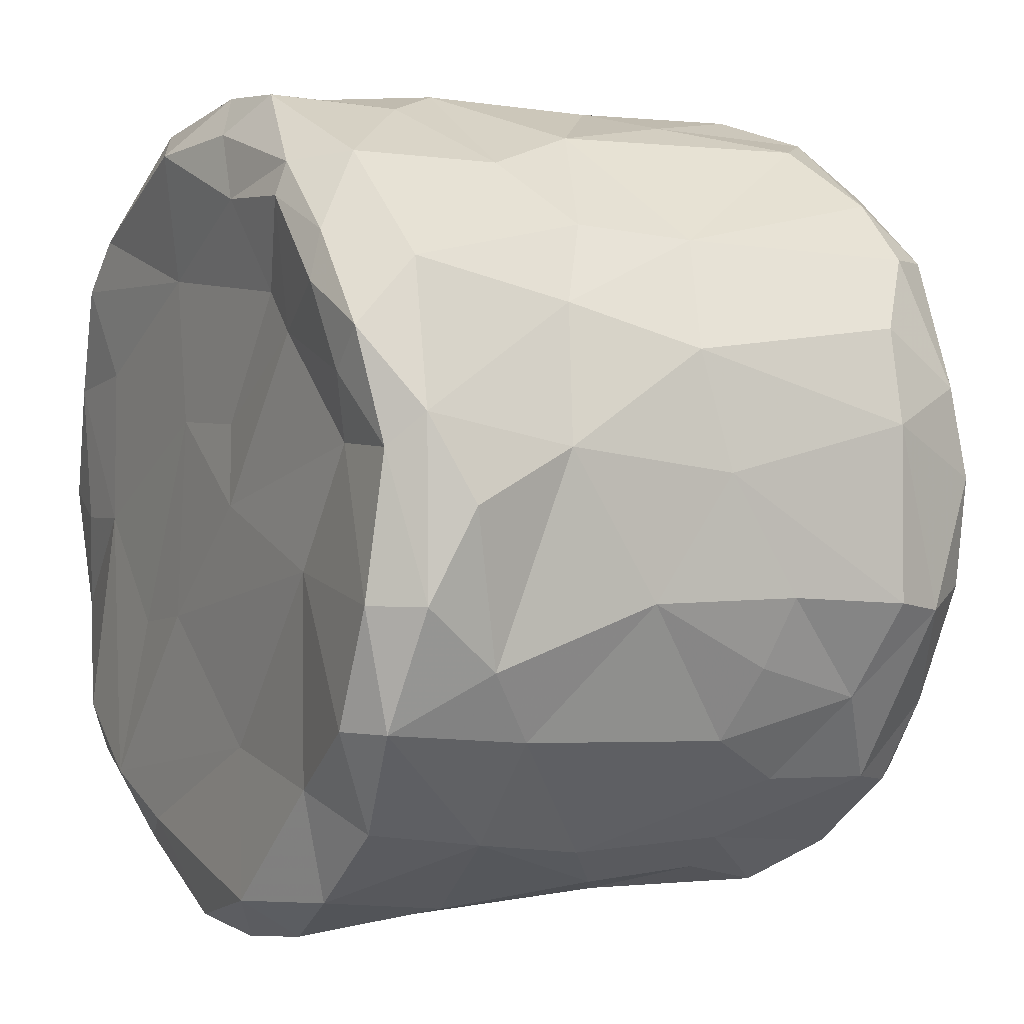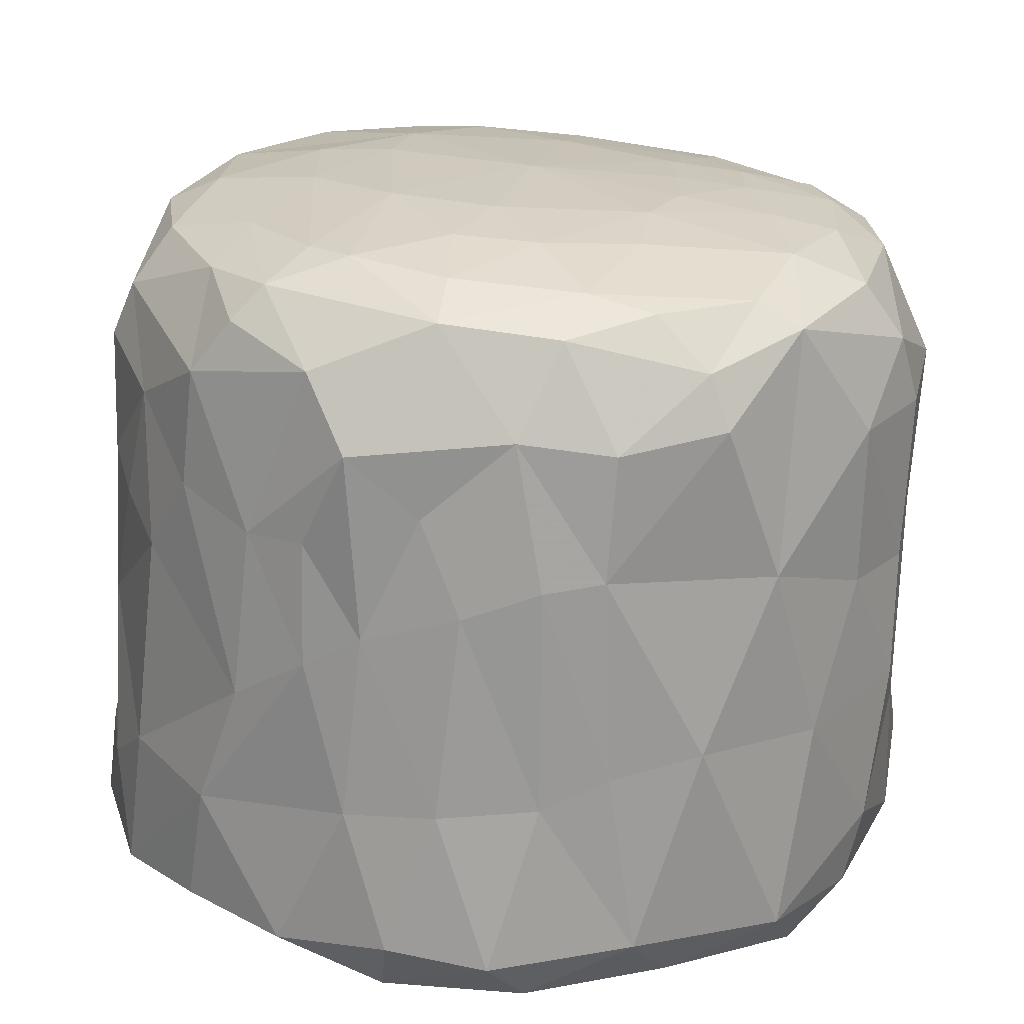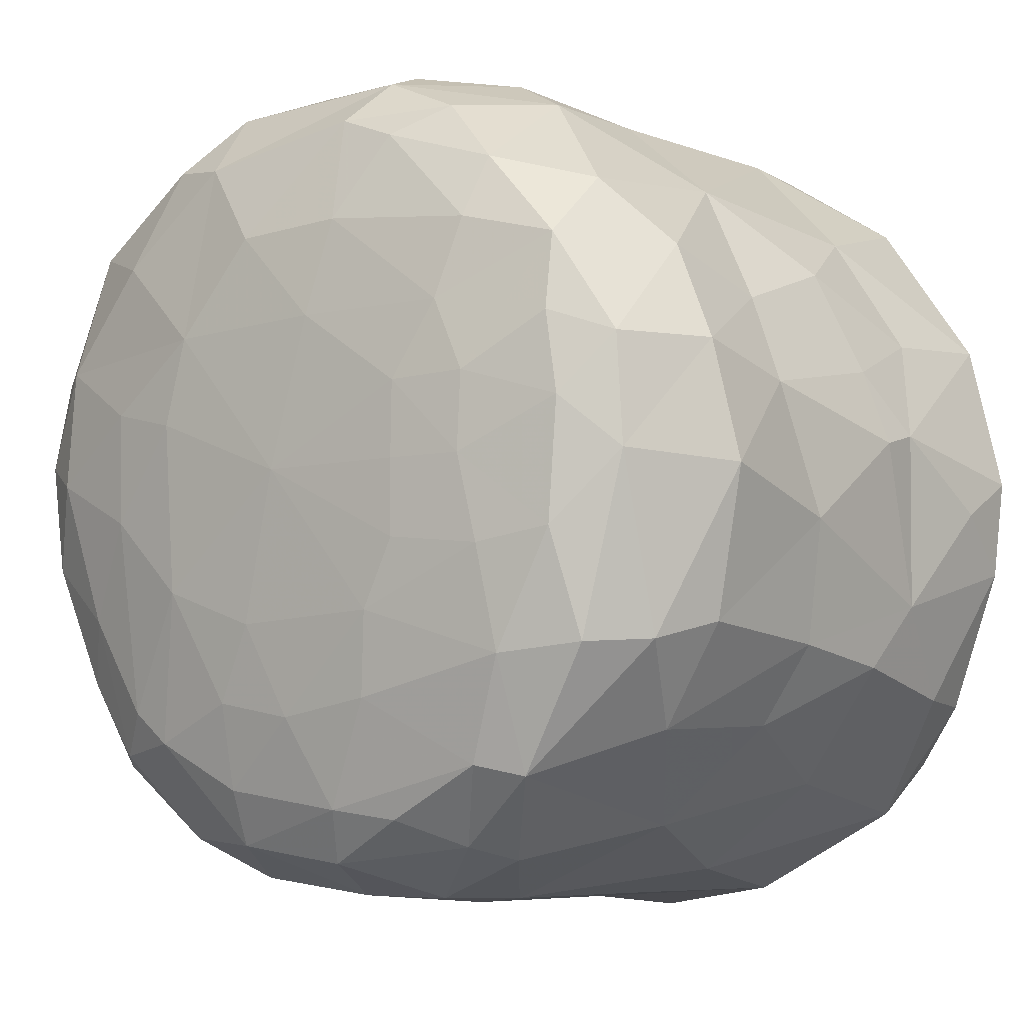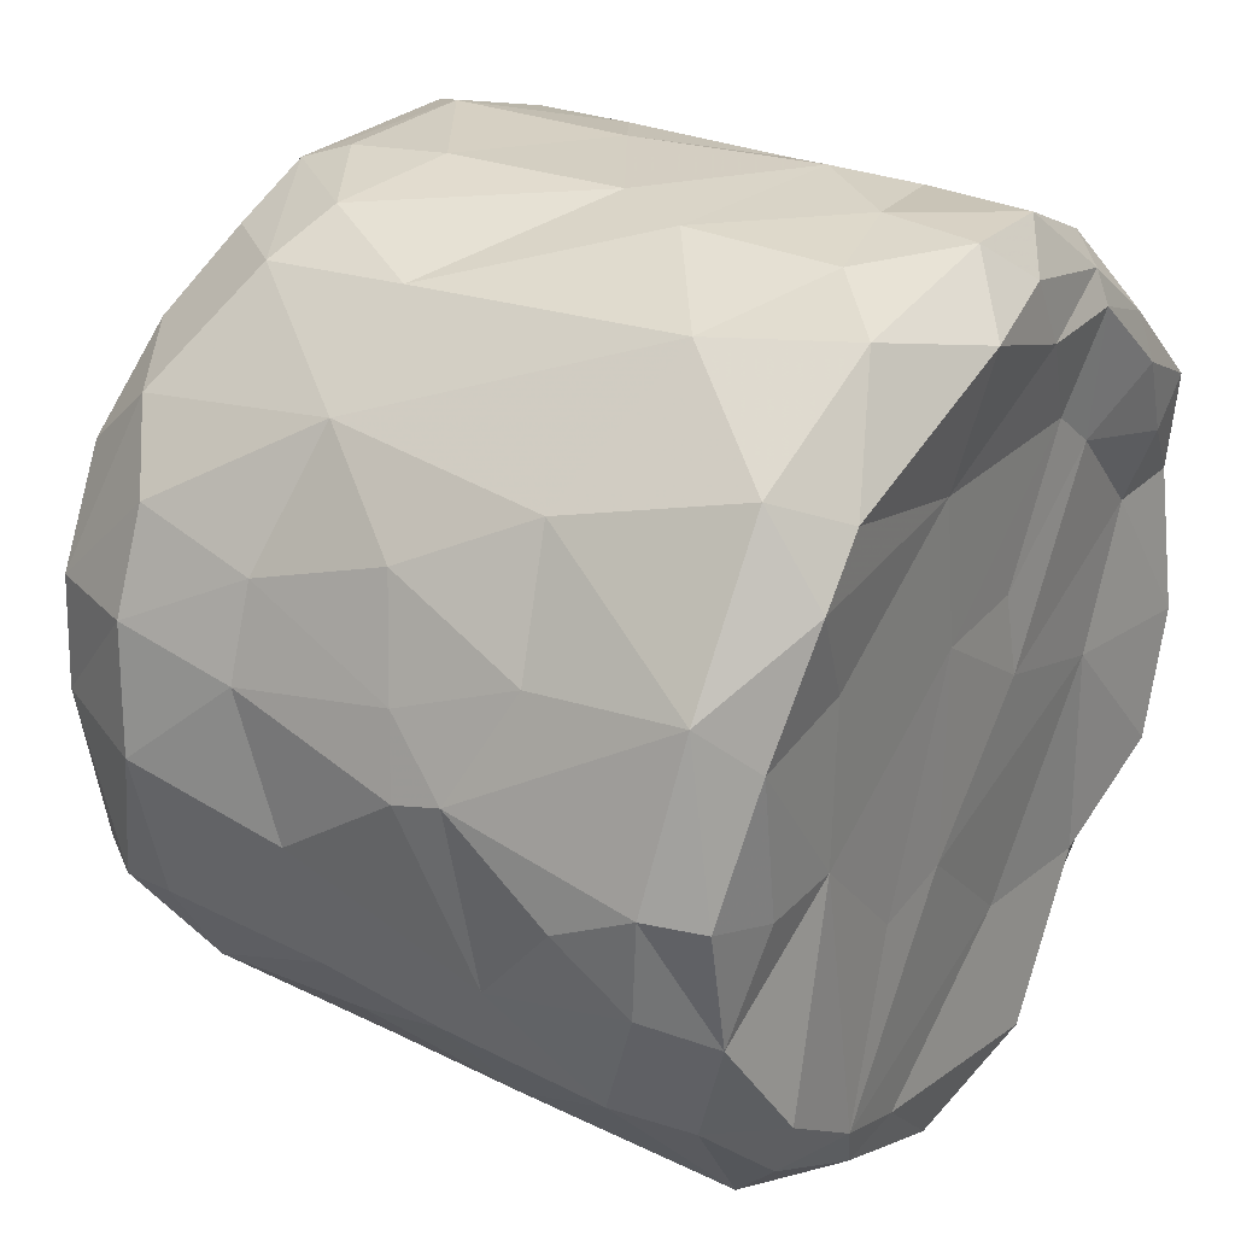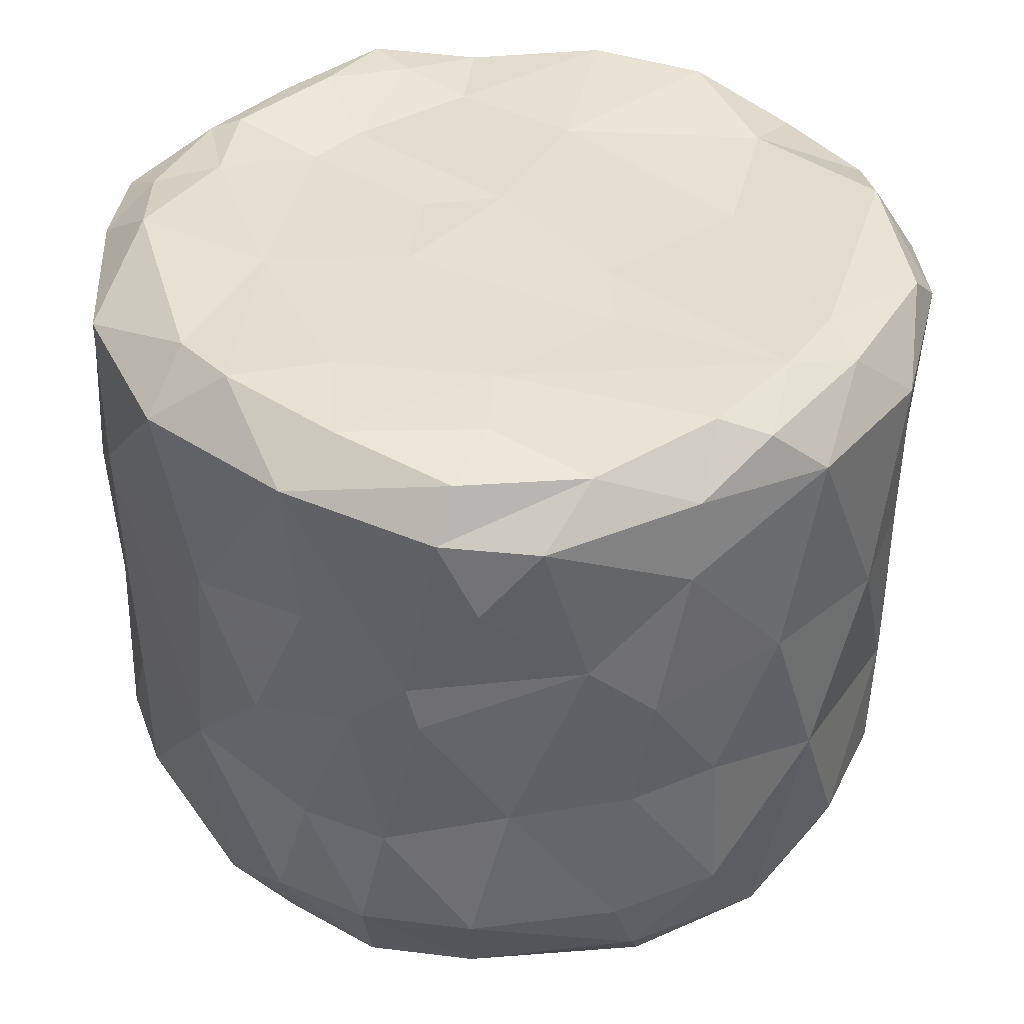
<metadata>
{"format":"obj","ext":"obj","renderer":"f3d","projection":"perspective","resolution":1024,"background":"white","views":[{"elev":2.9,"azim":61.0,"up":"+Y"},{"elev":-68.6,"azim":177.3,"up":"+Y"},{"elev":-6.4,"azim":-141.9,"up":"+Y"},{"elev":28.3,"azim":-56.6,"up":"+Y"},{"elev":38.7,"azim":-84.2,"up":"+Z"}]}
</metadata>
<code>
v -0.02015 -0.001295 0.02872
v -0.02835 0.009985 0.02857
v 0.03231 0.01347 0.0004728
v -0.02514 0.01045 -0.02886
v -0.03496 -0.000655 -0.01758
v -0.004314 0.03428 -0.01195
v 0.0005696 -0.03354 -0.0191
v 0.03411 0.006142 0.01292
v -0.01192 -0.009904 0.02878
v 0.03387 0.008856 0.02491
v -0.02474 0.01668 -0.02749
v 0.02958 -0.01743 -0.003241
v -0.02097 -0.01502 -0.02947
v 0.01653 0.03069 0.003405
v 0.005259 0.03073 0.02865
v -0.02994 0.008679 -0.02654
v -0.00705 -0.03362 -0.01843
v 0.03085 -0.01619 0.01504
v -0.0348 0.003237 0.004885
v -0.001928 -0.03439 -0.007471
v -0.01566 0.01215 -0.03039
v 0.01238 0.01796 0.02764
v -0.03017 0.01639 -0.01886
v 0.02096 -0.02686 -0.008433
v -0.02995 0.01725 0.001573
v -0.03159 0.01263 0.01291
v 0.007673 0.02546 0.02903
v 0.005891 0.0009185 0.02848
v -0.009564 -0.02739 -0.02769
v -0.01727 0.01858 -0.02903
v 0.02932 -0.006018 -0.02688
v 0.007701 0.03444 0.01119
v -0.0123 -0.00597 -0.03145
v -0.0123 0.006108 -0.0314
v -0.0123 6.88e-05 -0.03152
v -0.02708 -0.01427 -0.02706
v -0.002247 -0.03392 0.02754
v 0.02653 -0.02136 -0.01012
v 0.02243 -0.01088 -0.02891
v -0.03089 -0.01734 0.01863
v 0.03396 -0.005942 -0.007404
v 0.02265 0.02565 -0.02191
v -0.01767 0.02969 -0.01736
v -0.003866 0.007556 0.02835
v 0.01622 0.01478 0.02793
v -0.03157 0.01373 0.02515
v -0.02557 -0.005727 -0.02911
v -0.02464 -0.02266 0.02794
v 0.03402 -0.005876 0.005539
v 0.02177 -0.02681 0.005346
v -0.00372 0.03445 0.002213
v -0.009555 -0.01138 -0.03134
v 0.01646 -0.03012 -0.009004
v 0.0247 -0.02487 0.01571
v 0.03347 0.007509 -0.01799
v 0.01712 -0.01872 -0.0293
v 0.03047 0.002933 -0.02693
v 0.01181 0.03282 0.01649
v -0.01685 0.03013 -0.006434
v -0.0054 0.01934 0.02832
v 0.03201 0.006256 0.02742
v 0.02707 0.02098 -0.02243
v 0.02498 -0.01606 -0.02654
v -0.004882 0.03354 -0.01984
v -0.01585 0.03114 0.01521
v 0.008999 0.03376 0.02608
v 0.008999 -0.03409 0.02396
v 0.0166 0.03046 -0.01861
v -0.023 -0.02705 0.02396
v 0.005375 -0.03415 0.01198
v -0.01834 6.88e-05 -0.03091
v -0.02471 -0.01846 0.02927
v 0.02433 0.02085 -0.02652
v -0.02622 0.02187 0.01115
v -0.01238 0.0325 -0.01534
v -0.0196 0.01148 0.02865
v 0.02614 0.0008656 -0.02942
v 0.03496 -0.005206 0.02541
v -0.004873 0.01989 -0.0301
v -0.01529 -0.03168 0.006752
v 0.02809 -0.01474 0.02927
v 0.03178 -0.005193 0.02894
v 0.02571 -0.02307 0.02575
v 0.03233 -0.007653 -0.02241
v 0.002801 -0.01201 -0.03143
v -0.007978 -0.03385 0.008211
v 0.01592 0.02789 0.02786
v 0.03356 -0.01044 0.01912
v 0.006777 -0.02953 -0.02689
v 0.03404 -0.006797 -0.0178
v -0.03466 -0.006451 0.02314
v -0.03551 -0.001661 0.01744
v 0.01375 -0.02127 -0.02945
v -0.03413 -0.003771 -0.004923
v 0.006093 0.03384 -0.01873
v -0.02477 0.02347 -0.006753
v -0.02339 0.02541 0.02495
v -0.03223 -0.01506 0.006246
v 0.009284 0.0261 -0.02895
v 0.0108 0.03168 -0.0237
v -0.006722 -0.03391 -0.008349
v 0.02027 -0.02218 -0.02712
v -0.0002189 6.88e-05 -0.03192
v 0.02297 0.02233 0.02825
v 0.006074 -0.01871 0.02781
v -0.004259 -0.02661 -0.02885
v 0.006414 0.03388 -0.00424
v 0.002005 0.03438 0.01853
v -0.03038 -0.009653 0.0273
v 0.01602 0.02524 0.02886
v -0.02678 -0.001512 0.02855
v -0.01801 0.02364 -0.02665
v 0.02635 0.02213 -0.002307
v -0.003239 0.01215 -0.03136
v -0.01727 -0.02363 0.02946
v 0.001171 0.03414 0.02616
v 0.01336 -0.03242 -0.01704
v -0.03341 -0.009844 0.01063
v 0.03012 0.01041 -0.02552
v 0.009184 -0.0306 0.02912
v 0.03184 -0.01471 0.02716
v 0.02565 0.02313 0.007532
v 0.0179 0.006108 -0.03101
v 0.0179 -0.002951 -0.03084
v 0.02347 0.01848 0.02935
v -0.02531 0.02163 -0.02237
v -0.01751 -0.02324 -0.02789
v 0.02494 0.006391 0.02726
v 0.0008236 -0.03555 0.02461
v 0.03049 0.01695 0.01119
v -0.0324 -0.01248 -0.01696
v -0.03325 0.006711 -0.009257
v -0.03271 0.0005163 0.0276
v -0.005635 0.03206 -0.02379
v 0.004088 0.01938 -0.03066
v 0.01006 0.01167 -0.03151
v -0.002638 -0.03084 -0.02639
v -0.007181 0.03433 0.008789
v -0.02633 0.003935 -0.02912
v 0.01246 0.03236 -0.008024
v 0.03552 0.002038 0.02164
v 0.02278 -0.02297 -0.02433
v -0.03521 0.001524 0.02377
v 0.02548 0.01055 -0.02918
v -0.03046 -7.804e-05 -0.02648
v -0.004913 -0.00886 0.02878
v -0.003726 0.02853 -0.02744
v -0.03464 0.004195 0.00869
v -0.01544 -0.03051 -0.01968
v 0.01649 -0.02907 -0.02251
v -0.002657 -0.03432 0.01089
v -0.01263 0.03214 0.02604
v 0.02592 -0.02195 -0.01974
v -0.008731 0.02657 -0.02767
v 0.02686 0.01171 0.02878
v -0.003386 0.02961 0.03029
v 0.01171 -0.03212 -0.002017
v -0.006743 0.03391 0.02066
v -0.0185 0.006351 -0.03069
v 0.006202 -0.02509 -0.02912
v 0.01266 -0.03225 0.01294
v -0.03051 -0.01398 -0.02259
v 0.01875 -0.003615 0.02786
v 0.0179 -0.02959 0.02583
v 0.03393 0.003949 -0.001432
v 0.01459 0.02692 -0.02751
v -0.02959 -0.01771 0.02495
v 0.007491 -0.03272 -0.01239
v 0.02057 0.02808 0.01205
v -0.01382 -0.02945 -0.02385
v 0.01619 -0.03055 0.0009154
v 0.02962 0.02024 0.0237
v -0.01077 -0.03378 0.02292
v 0.01114 -0.00912 -0.03136
v -0.01977 -0.006769 -0.03047
v 0.01821 0.01875 -0.02963
v -0.02041 -0.02787 -0.007111
v 0.03224 -0.01155 -0.005524
v -0.02786 -0.01996 -0.003796
v 0.01182 0.004666 -0.03167
v -0.009915 -0.02683 0.02878
v -0.02751 -0.02052 -0.01685
v -0.01379 -0.02902 0.02763
v -0.00864 -0.01805 -0.03051
v 0.03015 0.01505 0.02886
v -0.0008007 -0.01941 -0.03062
v -0.02338 0.01895 0.02955
v 0.005018 0.007476 0.02799
v -0.03311 0.009127 0.003723
v 0.01891 -0.02043 0.02799
v -0.02108 -0.0241 -0.02606
v 0.03052 -0.01459 -0.01535
v 0.02019 0.02856 0.02419
v -0.01215 0.02913 -0.0241
v -0.02486 -0.02449 0.007531
v -0.03329 0.00881 -0.01885
v -0.03218 -0.01361 -0.003728
v -0.03075 0.01364 -0.009296
v 0.004152 -0.03392 -0.004847
v -0.0192 0.02325 0.02932
v 0.006051 -0.01818 -0.03064
v 0.03117 0.01523 -0.01848
f 170 191 127
f 170 149 191
f 137 29 106
f 170 137 17
f 7 17 137
f 137 170 29
f 127 29 170
f 36 191 162
f 182 162 191
f 47 36 145
f 47 145 139
f 131 5 162
f 162 145 36
f 5 145 162
f 191 36 13
f 191 13 127
f 29 127 106
f 127 13 184
f 106 127 184
f 36 47 13
f 184 13 52
f 106 184 186
f 184 52 186
f 186 52 85
f 13 47 175
f 13 175 52
f 52 175 33
f 175 47 71
f 175 71 33
f 33 71 35
f 35 103 33
f 52 33 103
f 85 52 103
f 149 177 191
f 191 177 182
f 149 101 177
f 179 182 177
f 170 17 149
f 20 101 7
f 17 7 101
f 17 101 149
f 80 177 101
f 177 80 195
f 101 86 80
f 101 20 86
f 20 151 86
f 162 182 131
f 179 197 182
f 182 197 131
f 195 98 179
f 179 177 195
f 179 98 197
f 5 131 94
f 131 197 94
f 94 197 118
f 98 118 197
f 94 118 19
f 173 69 80
f 80 86 173
f 80 69 195
f 48 69 183
f 69 173 183
f 86 151 173
f 151 129 173
f 173 37 183
f 129 37 173
f 195 40 98
f 69 40 195
f 98 40 118
f 19 118 148
f 148 118 92
f 118 40 91
f 40 69 167
f 48 167 69
f 91 40 167
f 48 72 167
f 167 72 109
f 92 118 91
f 91 167 109
f 91 143 92
f 109 143 91
f 133 143 109
f 115 48 183
f 181 115 183
f 183 37 181
f 120 181 37
f 111 133 109
f 72 48 115
f 115 1 72
f 72 1 109
f 1 115 9
f 115 146 9
f 181 105 115
f 115 105 146
f 109 1 111
f 1 9 44
f 9 146 44
f 146 28 44
f 145 16 139
f 4 139 16
f 5 196 145
f 196 16 145
f 16 196 23
f 4 16 11
f 126 11 16
f 23 126 16
f 47 139 71
f 71 139 159
f 159 34 71
f 35 71 34
f 139 4 159
f 34 159 21
f 21 114 34
f 114 103 34
f 35 34 103
f 159 4 11
f 30 21 11
f 159 11 21
f 112 30 11
f 112 154 30
f 112 11 126
f 30 79 21
f 114 21 79
f 79 135 114
f 154 79 30
f 126 43 112
f 194 154 112
f 43 194 112
f 43 134 194
f 134 147 194
f 194 147 154
f 134 75 64
f 5 132 196
f 196 132 198
f 23 196 198
f 23 198 96
f 5 94 132
f 132 94 19
f 19 189 132
f 198 132 189
f 148 189 19
f 198 189 25
f 96 198 25
f 96 25 74
f 126 23 96
f 126 96 43
f 75 134 43
f 75 43 59
f 96 59 43
f 64 75 6
f 6 51 107
f 75 59 51
f 96 74 65
f 96 65 59
f 51 59 138
f 65 138 59
f 6 75 51
f 25 189 26
f 189 148 26
f 26 148 46
f 25 26 74
f 148 92 143
f 148 143 46
f 143 133 46
f 26 46 74
f 74 46 97
f 97 46 187
f 187 200 97
f 51 138 32
f 97 65 74
f 97 152 65
f 200 152 97
f 65 158 138
f 158 108 138
f 158 65 152
f 152 116 158
f 108 158 116
f 133 111 2
f 1 2 111
f 133 2 46
f 187 2 76
f 2 187 46
f 76 2 1
f 1 44 76
f 60 76 44
f 188 44 28
f 60 187 76
f 60 200 187
f 156 200 60
f 152 200 156
f 156 116 152
f 116 156 15
f 137 106 89
f 186 160 106
f 89 106 160
f 137 89 7
f 160 93 89
f 93 102 89
f 89 102 150
f 150 102 142
f 89 150 117
f 153 150 142
f 186 201 160
f 201 186 85
f 85 174 201
f 93 201 174
f 201 93 160
f 102 93 56
f 93 174 56
f 102 56 39
f 39 63 102
f 102 63 142
f 103 174 85
f 174 103 180
f 56 174 124
f 56 124 39
f 180 124 174
f 39 124 77
f 63 153 142
f 84 153 63
f 39 31 63
f 31 39 77
f 84 63 31
f 57 84 31
f 55 90 84
f 84 57 55
f 7 199 20
f 7 117 168
f 7 168 199
f 89 117 7
f 157 168 117
f 24 117 150
f 117 24 53
f 150 153 24
f 117 53 157
f 168 157 199
f 20 199 151
f 157 70 199
f 53 171 157
f 53 24 171
f 50 24 38
f 24 50 171
f 153 192 38
f 192 153 84
f 153 38 24
f 192 12 38
f 192 178 12
f 84 90 192
f 90 41 192
f 192 41 178
f 38 12 50
f 49 178 41
f 41 165 49
f 199 70 151
f 161 70 157
f 157 171 161
f 171 54 161
f 54 171 50
f 151 70 129
f 70 161 67
f 67 129 70
f 120 129 67
f 161 164 67
f 161 54 164
f 120 67 164
f 54 83 164
f 105 190 163
f 12 18 50
f 50 18 54
f 178 49 12
f 12 49 18
f 49 88 18
f 18 88 121
f 121 83 54
f 18 121 54
f 88 141 78
f 78 121 88
f 78 82 121
f 37 129 120
f 120 105 181
f 190 120 164
f 120 190 105
f 190 164 83
f 83 81 190
f 190 81 163
f 105 163 146
f 163 28 146
f 81 83 121
f 81 82 163
f 81 121 82
f 78 61 82
f 114 136 103
f 136 180 103
f 124 180 123
f 123 77 124
f 180 136 123
f 136 144 123
f 77 123 144
f 136 114 135
f 136 135 99
f 176 144 136
f 144 176 73
f 99 176 136
f 176 99 166
f 166 73 176
f 42 62 73
f 31 77 57
f 77 144 57
f 119 57 144
f 119 55 57
f 119 202 55
f 144 73 119
f 62 119 73
f 202 119 62
f 154 147 79
f 135 79 147
f 147 99 135
f 100 99 134
f 134 99 147
f 100 166 99
f 64 95 134
f 100 134 95
f 42 73 166
f 42 166 100
f 68 42 100
f 90 165 41
f 55 165 90
f 3 165 55
f 55 202 3
f 62 113 202
f 62 42 113
f 202 113 3
f 64 6 95
f 140 100 95
f 95 6 107
f 107 140 95
f 100 140 68
f 51 32 107
f 140 14 68
f 68 14 113
f 113 14 122
f 140 107 14
f 42 68 113
f 165 8 49
f 165 3 8
f 8 88 49
f 8 141 88
f 3 113 130
f 113 122 130
f 3 130 8
f 172 130 122
f 10 141 8
f 10 78 141
f 61 78 10
f 8 130 10
f 130 172 10
f 10 172 185
f 10 185 61
f 104 172 193
f 107 32 14
f 32 138 108
f 32 108 58
f 14 169 122
f 32 169 14
f 169 32 58
f 122 169 172
f 108 66 58
f 108 116 66
f 66 116 15
f 58 193 169
f 169 193 172
f 66 87 193
f 87 104 193
f 58 66 193
f 188 22 44
f 28 45 188
f 188 45 22
f 28 163 128
f 28 128 45
f 44 22 60
f 22 27 60
f 155 45 128
f 125 45 155
f 45 110 22
f 125 110 45
f 104 110 125
f 82 128 163
f 82 61 128
f 128 61 155
f 155 61 185
f 155 185 125
f 185 104 125
f 172 104 185
f 60 27 156
f 156 27 15
f 66 15 87
f 87 15 27
f 110 87 27
f 22 110 27
f 104 87 110

</code>
